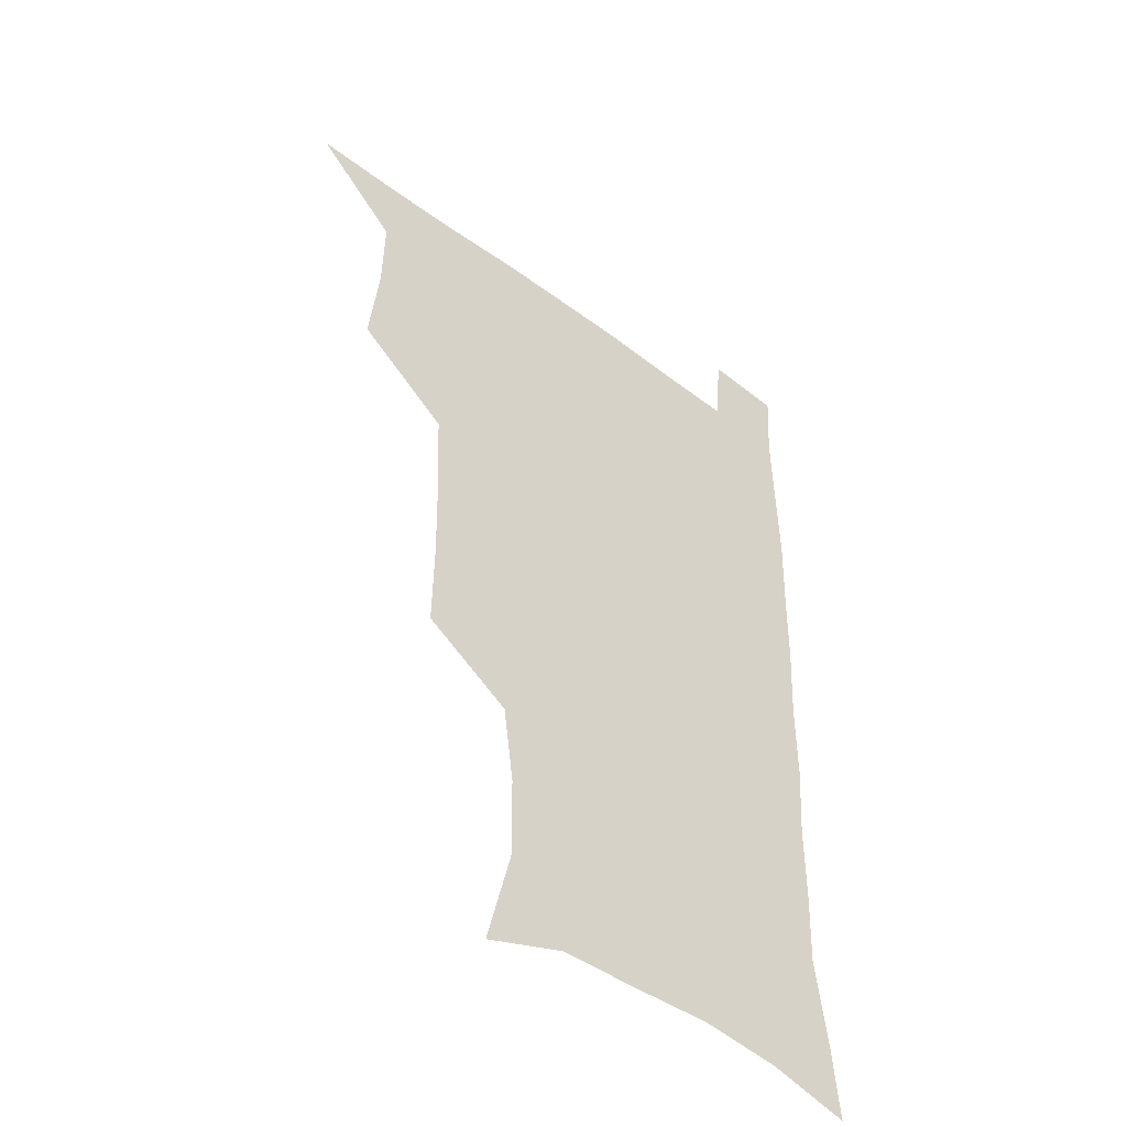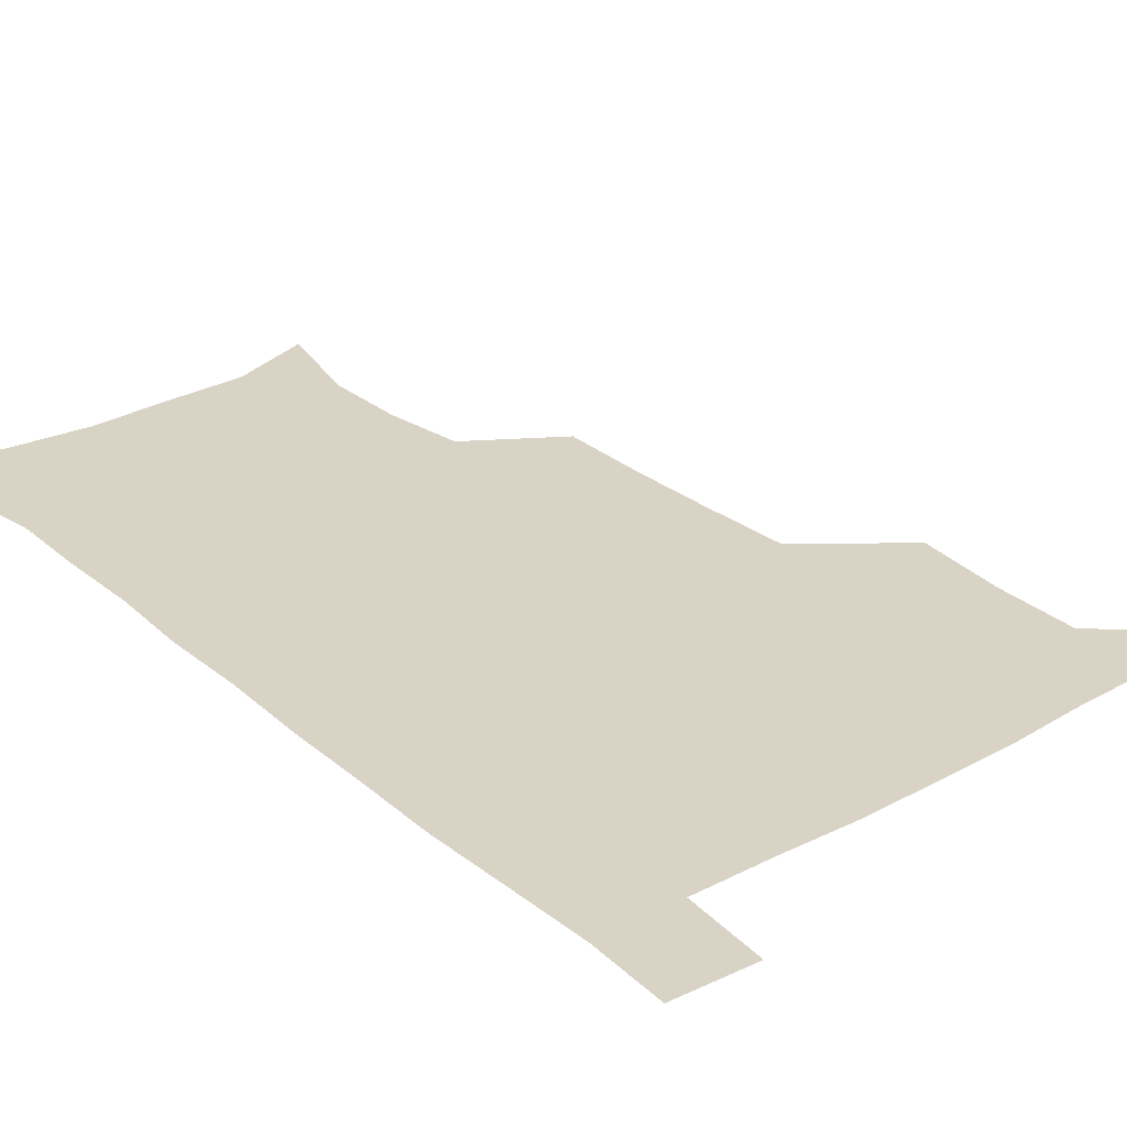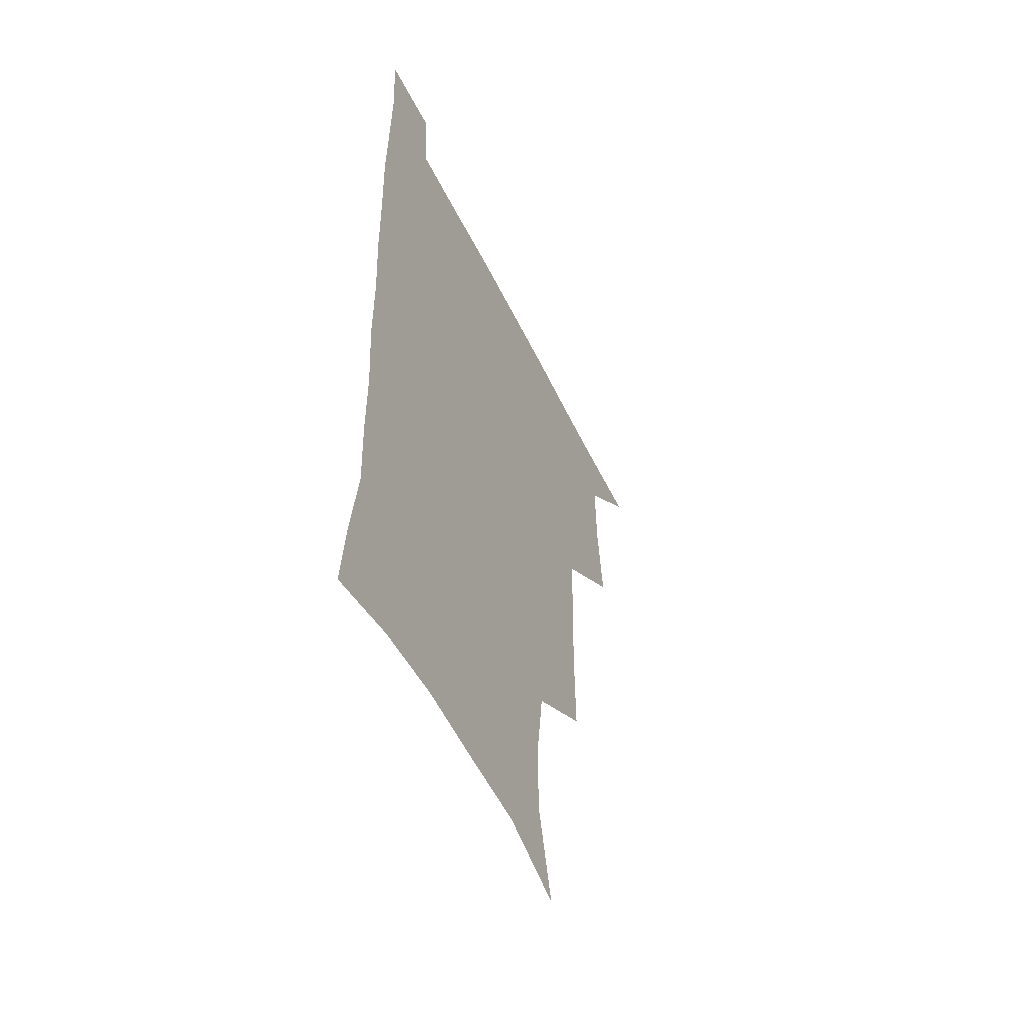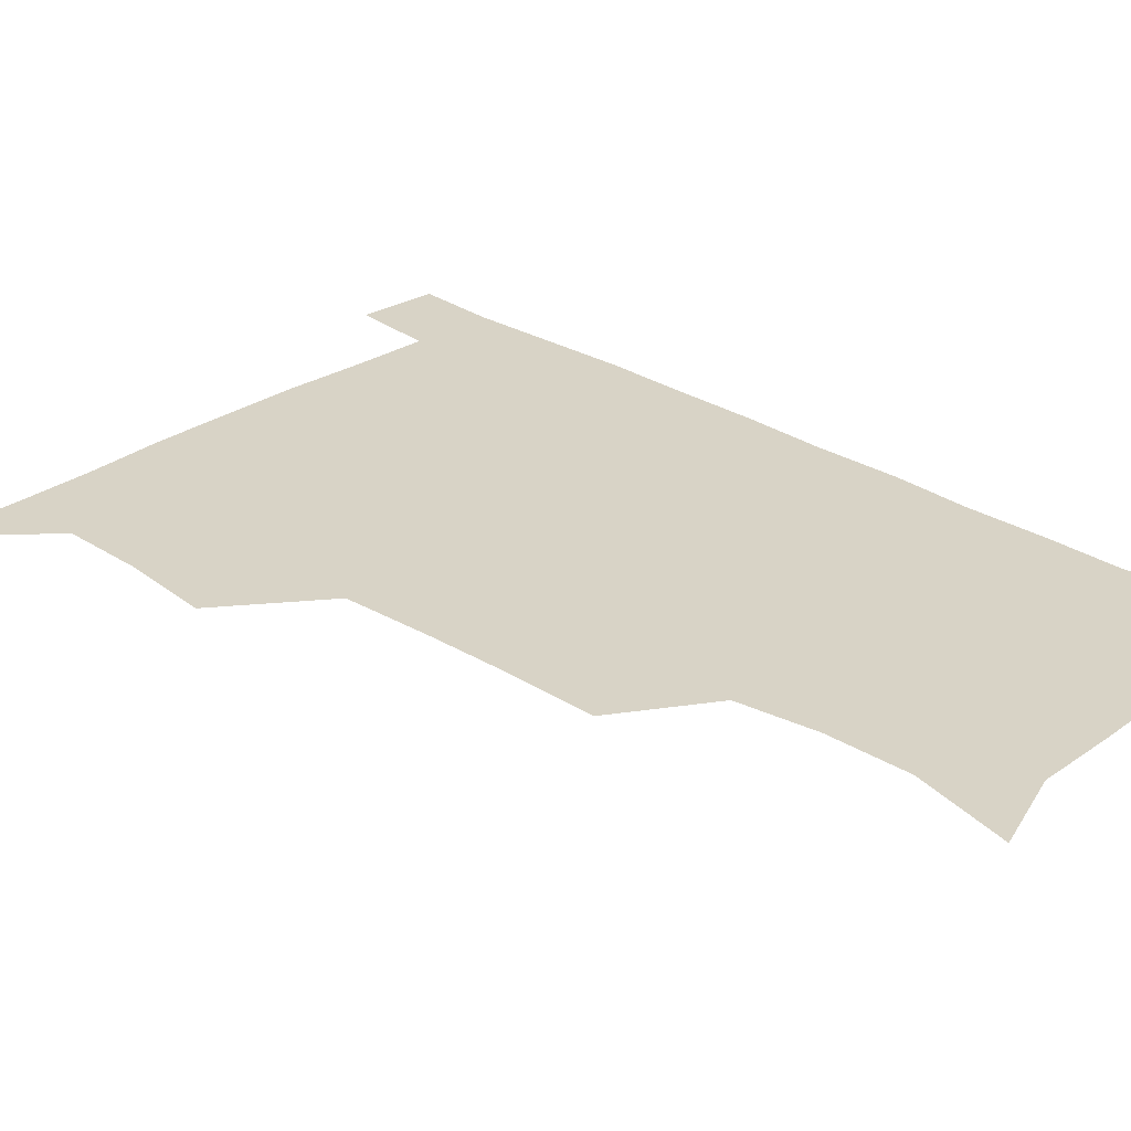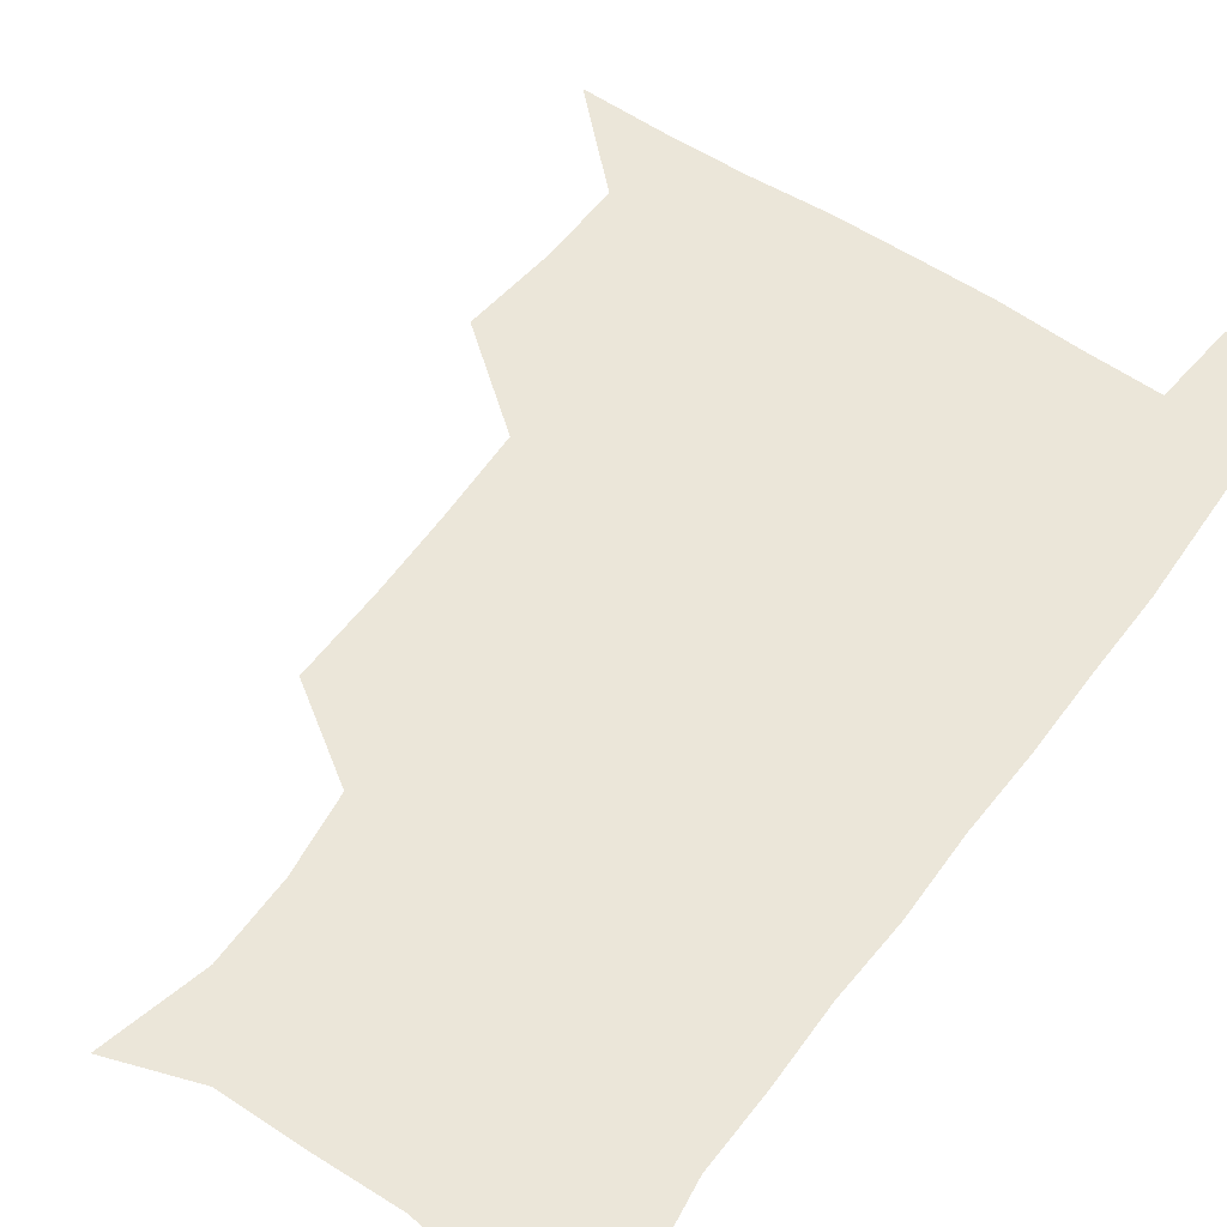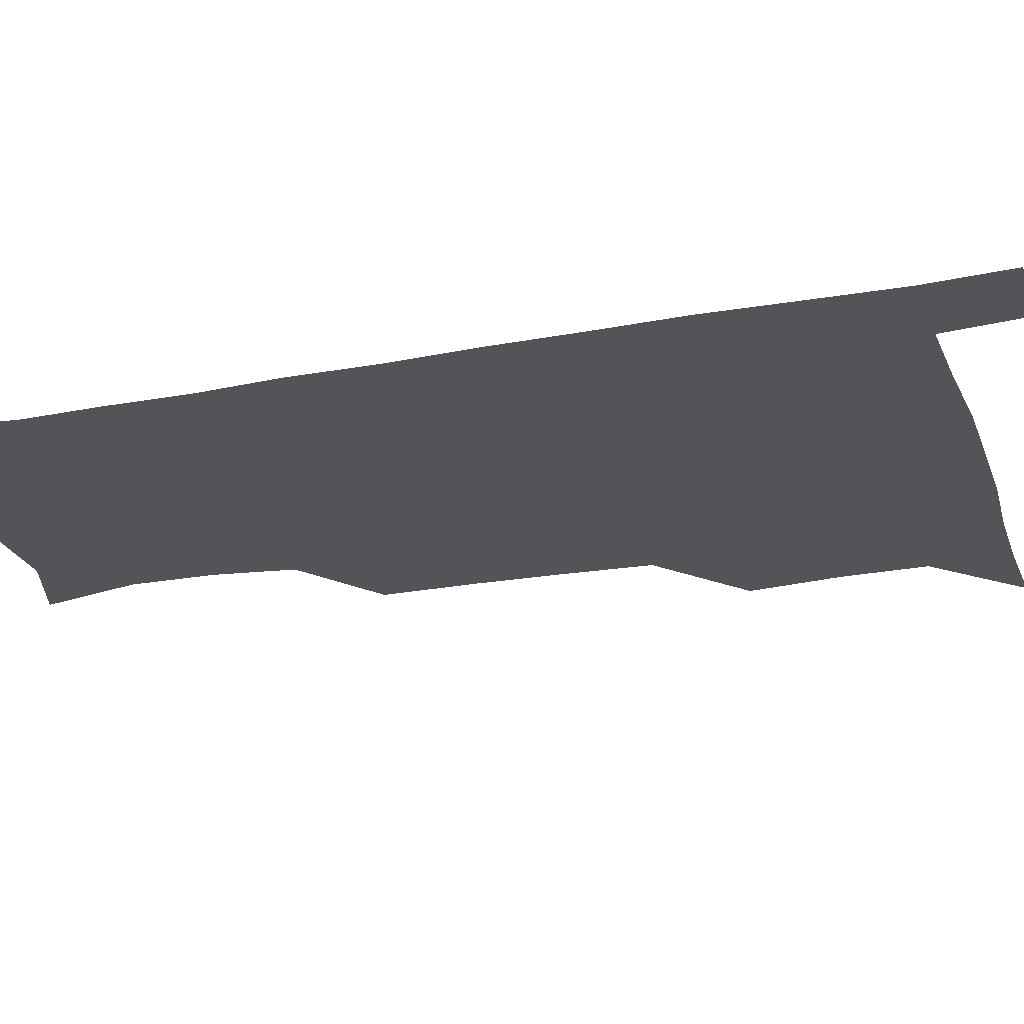
<metadata>
{"format":"obj","ext":"obj","renderer":"f3d","projection":"perspective","resolution":1024,"background":"white","views":[{"elev":-46.6,"azim":-40.6,"up":"+Y"},{"elev":28.3,"azim":140.8,"up":"+Z"},{"elev":-53.9,"azim":115.6,"up":"+Y"},{"elev":27.9,"azim":-46.2,"up":"+Z"},{"elev":56.7,"azim":35.4,"up":"+Z"},{"elev":-23.2,"azim":107.6,"up":"+Z"}]}
</metadata>
<code>
v 479.7 539.3 0
v 507 444.1 0
v 510.8 478 0
v 511.4 509.1 0
v 512.4 538.9 0
v 543.2 317.4 0
v 543.7 351.2 0
v 543.1 383.9 0
v 541.8 416.9 0
v 542.6 449.9 0
v 544.5 481.4 0
v 543.6 510.3 0
v 542.3 539.5 0
v 570.7 197.6 0
v 580 235.1 0
v 579.8 266.5 0
v 575.8 295.8 0
v 576.7 332.7 0
v 575.9 363.7 0
v 575.1 394.1 0
v 574.7 424.4 0
v 574.5 454.1 0
v 574.8 482.9 0
v 574.3 510.8 0
v 571.5 541.4 0
v 601.9 208.4 0
v 606.2 242.8 0
v 605.5 273.5 0
v 604.5 306 0
v 604.6 339.7 0
v 603.5 367.8 0
v 603.8 399.4 0
v 603.3 427.2 0
v 603 455.5 0
v 603.1 483.7 0
v 602.6 511.5 0
v 600.8 541.7 0
v 631.9 208.8 0
v 632.6 245.9 0
v 631.8 277.4 0
v 631 309.2 0
v 630.6 339.9 0
v 630.4 369 0
v 630.5 398.6 0
v 630.5 428.4 0
v 630.7 456.2 0
v 631 483.9 0
v 631.1 511.5 0
v 629.9 541.8 0
v 662.7 210 0
v 659.6 245.1 0
v 658 277.1 0
v 657.1 308.6 0
v 656.6 339.5 0
v 656.8 368.8 0
v 657.4 397.4 0
v 657.9 426.6 0
v 658.5 455 0
v 658.6 484.1 0
v 659.3 511.9 0
v 660 540.4 0
v 693.1 206.9 0
v 687.4 241.6 0
v 685 273.1 0
v 683.7 304.6 0
v 683.5 334.8 0
v 684.8 363.6 0
v 685.2 393.5 0
v 686 423.2 0
v 686.9 452.6 0
v 686.9 482.5 0
v 687.7 511.2 0
v 688.8 539.7 0
v 691.7 570.9 0
v 723.7 198.9 0
v 721 228.4 0
v 716.5 260.8 0
v 717.4 289.4 0
v 717.3 320.1 0
v 719.2 349.7 0
v 719 381.6 0
v 720.4 412.6 0
v 720.7 444.5 0
v 721.5 476 0
v 720.6 507.9 0
v 719.8 538.9 0
v 721.5 568.8 0
f 4 5 1
f 9 10 2
f 2 10 3
f 10 11 3
f 3 11 4
f 11 12 4
f 4 12 5
f 12 13 5
f 17 18 6
f 6 18 7
f 18 19 7
f 7 19 8
f 19 20 8
f 8 20 9
f 20 21 9
f 9 21 10
f 21 22 10
f 10 22 11
f 22 23 11
f 11 23 12
f 23 24 12
f 12 24 13
f 24 25 13
f 14 26 15
f 26 27 15
f 15 27 16
f 27 28 16
f 16 28 17
f 28 29 17
f 17 29 18
f 29 30 18
f 18 30 19
f 30 31 19
f 19 31 20
f 31 32 20
f 20 32 21
f 32 33 21
f 21 33 22
f 33 34 22
f 22 34 23
f 34 35 23
f 23 35 24
f 35 36 24
f 24 36 25
f 36 37 25
f 26 38 27
f 38 39 27
f 27 39 28
f 39 40 28
f 28 40 29
f 40 41 29
f 29 41 30
f 41 42 30
f 30 42 31
f 42 43 31
f 31 43 32
f 43 44 32
f 32 44 33
f 44 45 33
f 33 45 34
f 45 46 34
f 34 46 35
f 46 47 35
f 35 47 36
f 47 48 36
f 36 48 37
f 48 49 37
f 38 50 39
f 50 51 39
f 39 51 40
f 51 52 40
f 40 52 41
f 52 53 41
f 41 53 42
f 53 54 42
f 42 54 43
f 54 55 43
f 43 55 44
f 55 56 44
f 44 56 45
f 56 57 45
f 45 57 46
f 57 58 46
f 46 58 47
f 58 59 47
f 47 59 48
f 59 60 48
f 48 60 49
f 60 61 49
f 50 62 51
f 62 63 51
f 51 63 52
f 63 64 52
f 52 64 53
f 64 65 53
f 53 65 54
f 65 66 54
f 54 66 55
f 66 67 55
f 55 67 56
f 67 68 56
f 56 68 57
f 68 69 57
f 57 69 58
f 69 70 58
f 58 70 59
f 70 71 59
f 59 71 60
f 71 72 60
f 60 72 61
f 72 73 61
f 62 75 63
f 75 76 63
f 63 76 64
f 76 77 64
f 64 77 65
f 77 78 65
f 65 78 66
f 78 79 66
f 66 79 67
f 79 80 67
f 67 80 68
f 80 81 68
f 68 81 69
f 81 82 69
f 69 82 70
f 82 83 70
f 70 83 71
f 83 84 71
f 71 84 72
f 84 85 72
f 72 85 73
f 85 86 73
f 73 86 74
f 86 87 74

</code>
